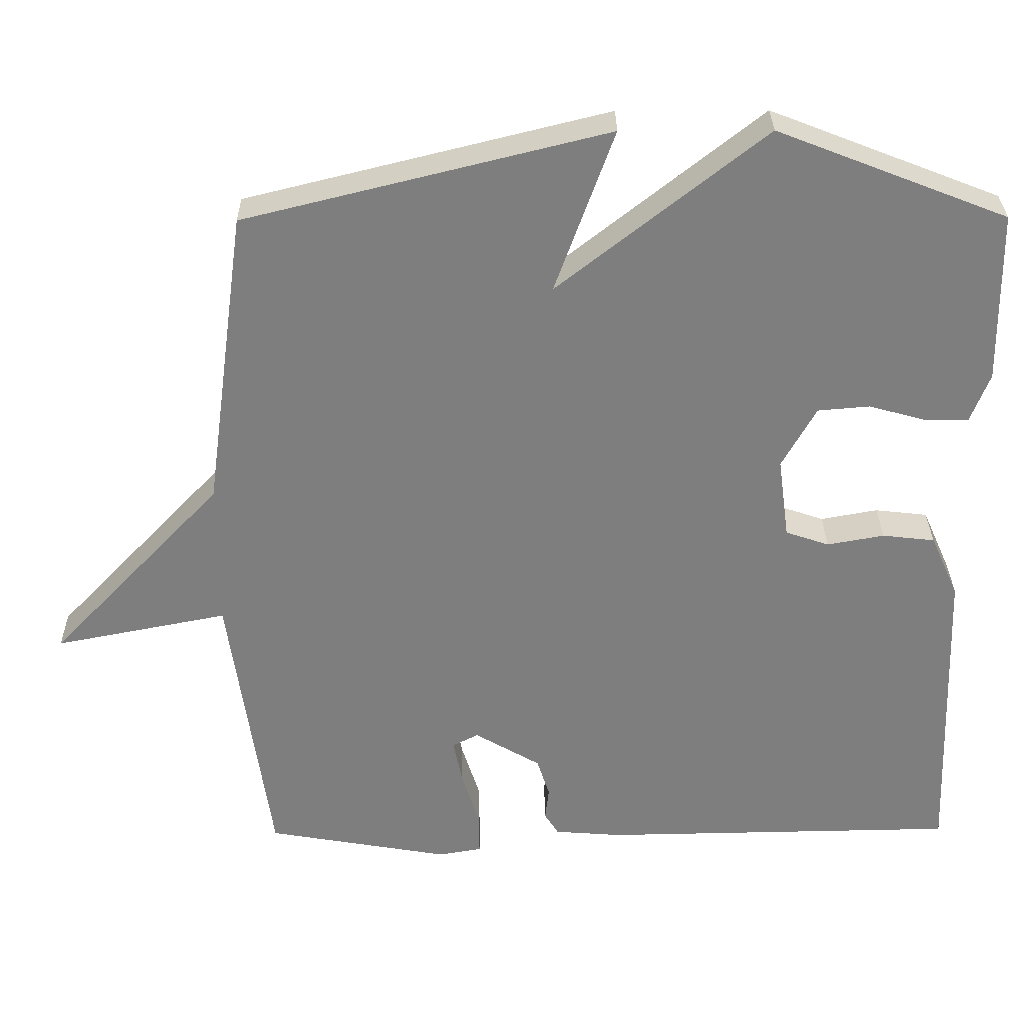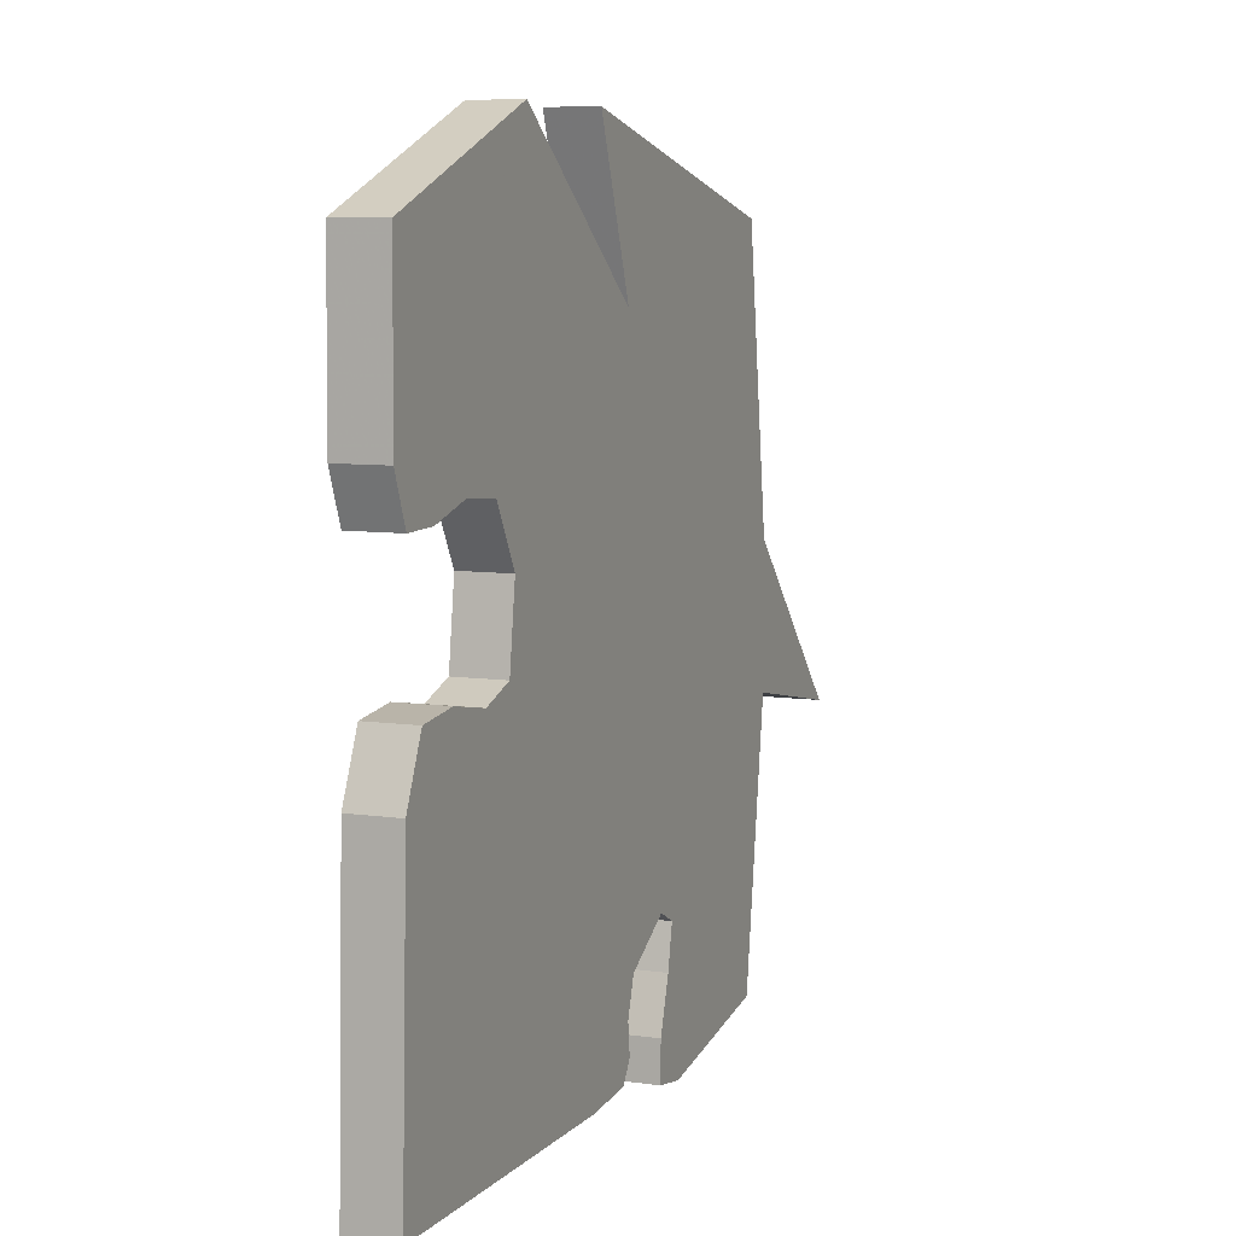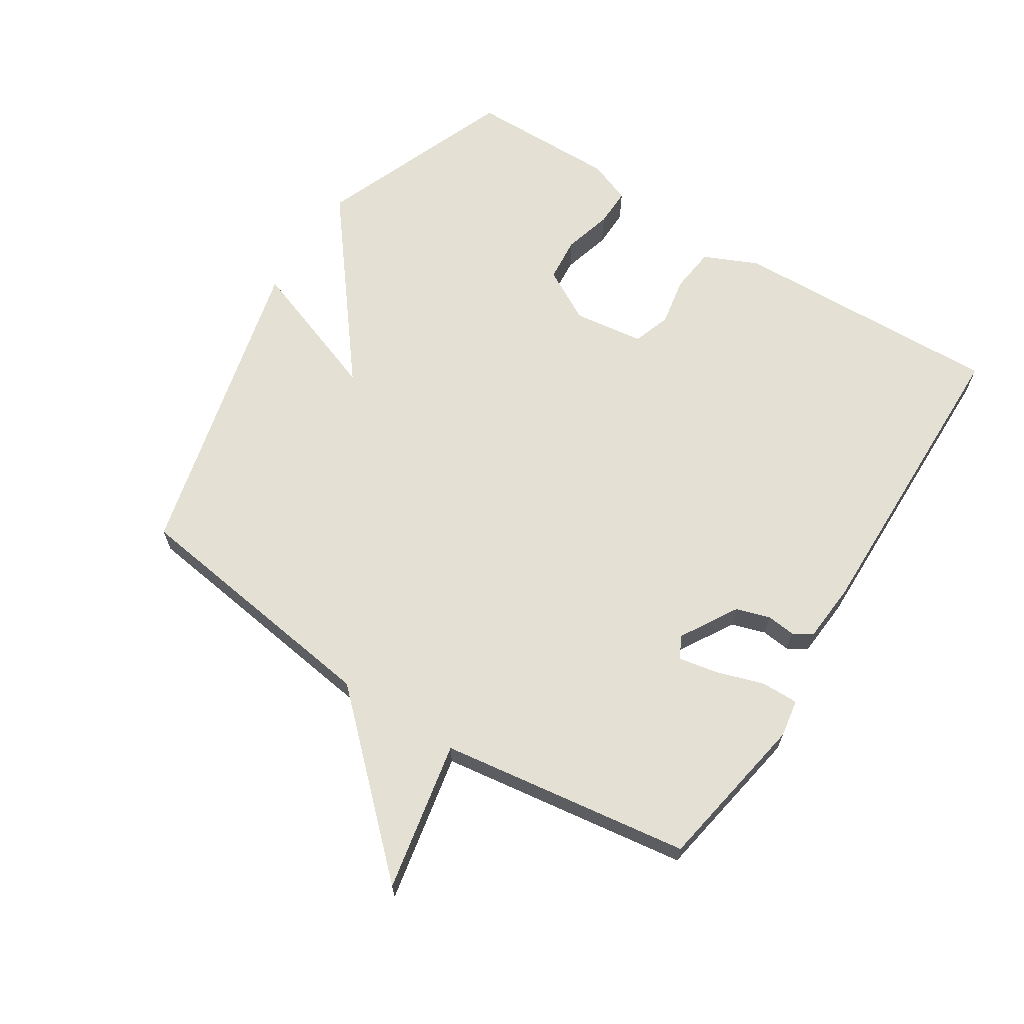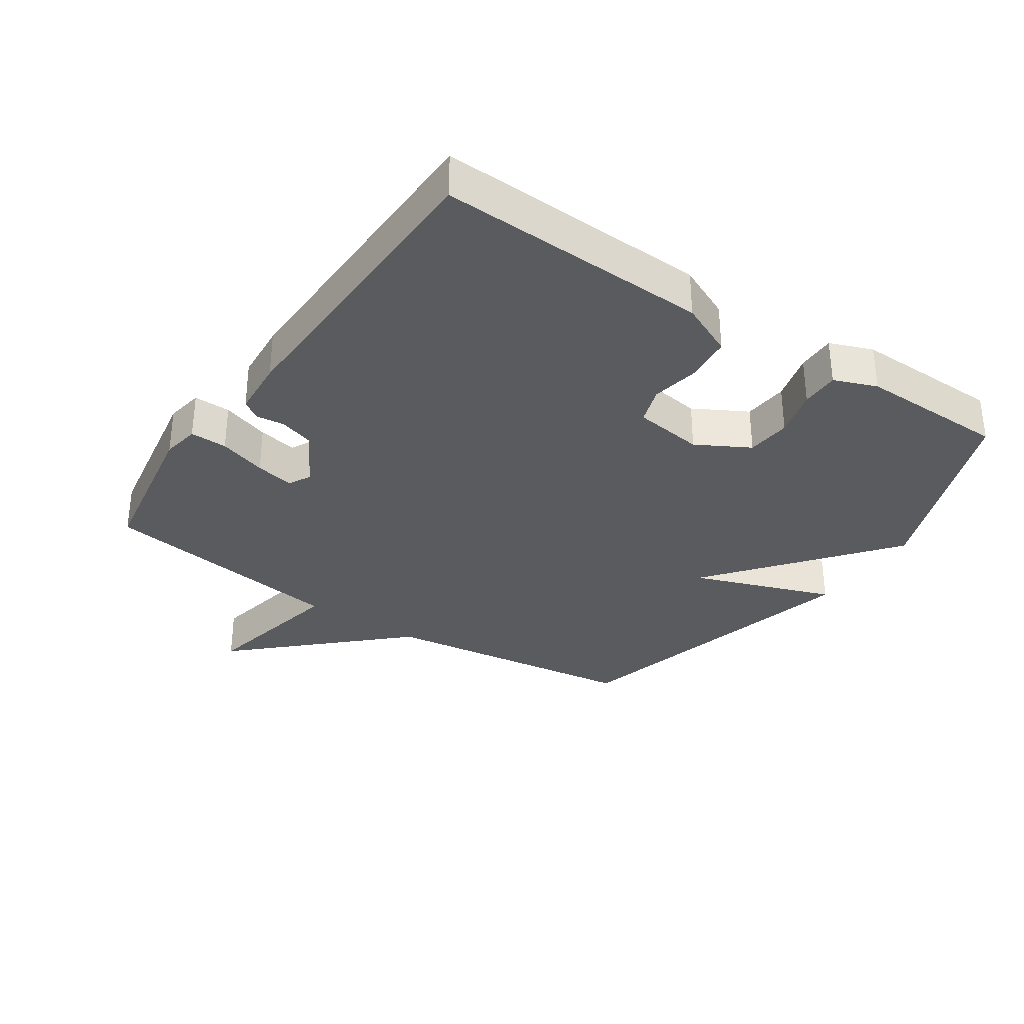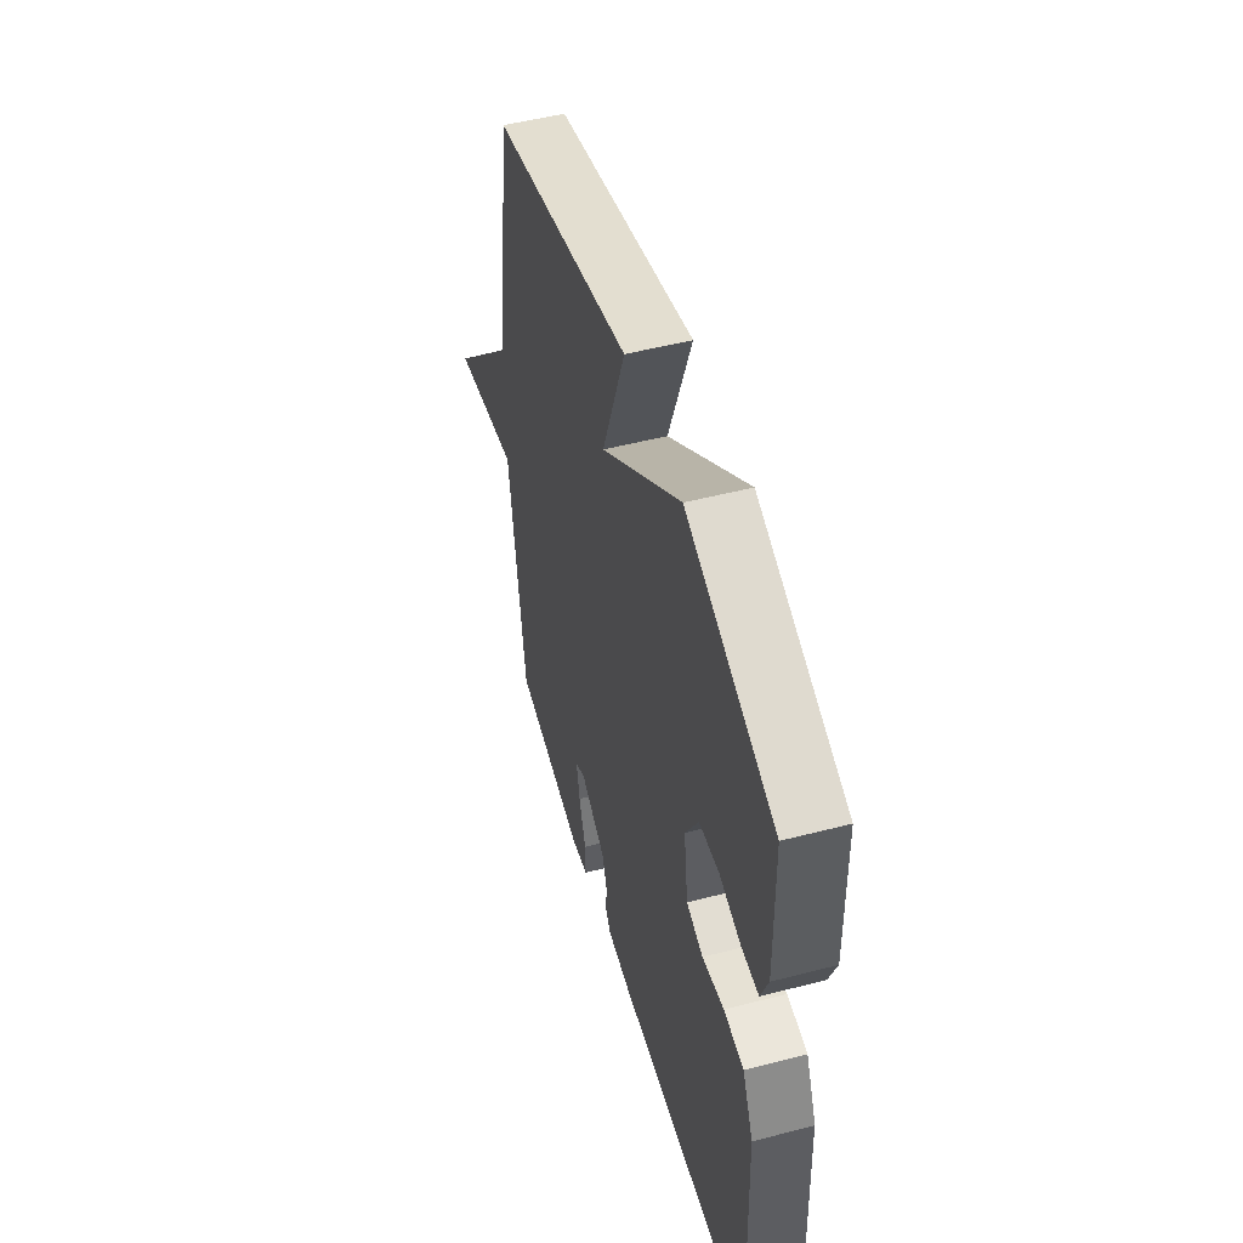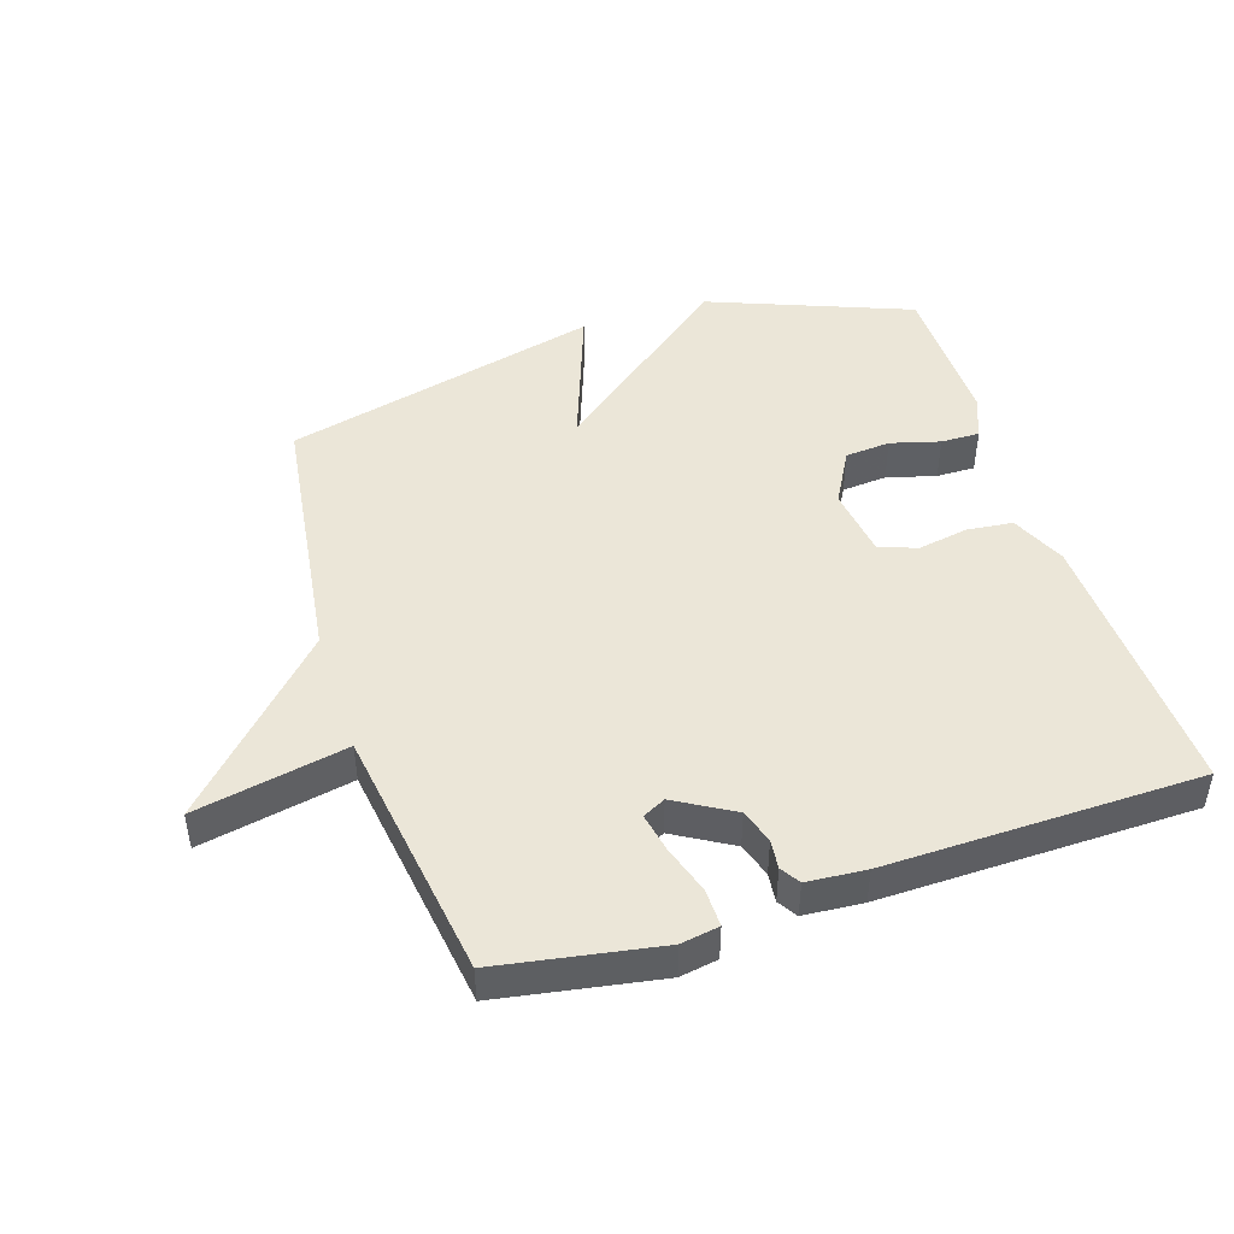
<metadata>
{"format":"obj","ext":"obj","renderer":"f3d","projection":"perspective","resolution":1024,"background":"white","views":[{"elev":30.6,"azim":179.4,"up":"+Z"},{"elev":7.8,"azim":-67.8,"up":"+Z"},{"elev":65.7,"azim":122.6,"up":"+Y"},{"elev":-32.7,"azim":-124.2,"up":"+Y"},{"elev":50.9,"azim":-105.8,"up":"+Z"},{"elev":46.4,"azim":162.1,"up":"+Y"}]}
</metadata>
<code>
v -0.5 0.07 -0.5
v -0.485 0.07 -0.075
v -0.447 0.07 0.01
v -0.376 0.07 0.018
v -0.299 0.07 0.004
v -0.24 0.07 0.024
v -0.225 0.07 0.134
v -0.271 0.07 0.217
v -0.341 0.07 0.223
v -0.417 0.07 0.202
v -0.477 0.07 0.201
v -0.503 0.07 0.268
v -0.5 0.07 0.5
v -0.19 0.07 0.621
v 0.09 0.07 0.4
v 0.01 0.07 0.621
v 0.5 0.07 0.5
v 0.556 0.07 0.091
v 0.79 0.07 -0.155
v 0.556 0.07 -0.109
v 0.5 0.07 -0.5
v 0.252 0.07 -0.543
v 0.193 0.07 -0.533
v 0.194 0.07 -0.475
v 0.218 0.07 -0.4
v 0.23 0.07 -0.339
v 0.195 0.07 -0.321
v 0.106 0.07 -0.373
v 0.089 0.07 -0.426
v 0.094 0.07 -0.471
v 0.075 0.07 -0.501
v -0.016 0.07 -0.508
v -0.5 0 -0.5
v -0.485 0 -0.075
v -0.447 0 0.01
v -0.376 0 0.018
v -0.299 0 0.004
v -0.24 0 0.024
v -0.225 0 0.134
v -0.271 0 0.217
v -0.341 0 0.223
v -0.417 0 0.202
v -0.477 0 0.201
v -0.503 0 0.268
v -0.5 0 0.5
v -0.19 0 0.621
v 0.09 0 0.4
v 0.01 0 0.621
v 0.5 0 0.5
v 0.556 0 0.091
v 0.79 0 -0.155
v 0.556 0 -0.109
v 0.5 0 -0.5
v 0.252 0 -0.543
v 0.193 0 -0.533
v 0.194 0 -0.475
v 0.218 0 -0.4
v 0.23 0 -0.339
v 0.195 0 -0.321
v 0.106 0 -0.373
v 0.089 0 -0.426
v 0.094 0 -0.471
v 0.075 0 -0.501
v -0.016 0 -0.508
f 3 4 5
f 2 3 5
f 1 2 5
f 32 1 5
f 31 32 5
f 30 31 5
f 29 30 5
f 28 29 5 6
f 27 28 6 7
f 26 27 7 8
f 23 24 25
f 22 23 25
f 21 22 25
f 20 21 25
f 20 25 26
f 18 19 20
f 17 18 20
f 16 17 20
f 15 16 20
f 15 20 26 8
f 13 14 15
f 12 13 15
f 11 12 15
f 10 11 15
f 9 10 15
f 8 9 15
f 37 36 35
f 37 35 34
f 37 34 33
f 37 33 64
f 37 64 63
f 37 63 62
f 37 62 61
f 38 37 61 60
f 39 38 60 59
f 40 39 59 58
f 57 56 55
f 57 55 54
f 57 54 53
f 57 53 52
f 58 57 52
f 52 51 50
f 52 50 49
f 52 49 48
f 52 48 47
f 40 58 52 47
f 47 46 45
f 47 45 44
f 47 44 43
f 47 43 42
f 47 42 41
f 47 41 40
f 1 33 34 2
f 2 34 35 3
f 3 35 36 4
f 4 36 37 5
f 5 37 38 6
f 6 38 39 7
f 7 39 40 8
f 8 40 41 9
f 9 41 42 10
f 10 42 43 11
f 11 43 44 12
f 12 44 45 13
f 13 45 46 14
f 14 46 47 15
f 15 47 48 16
f 16 48 49 17
f 17 49 50 18
f 18 50 51 19
f 19 51 52 20
f 20 52 53 21
f 21 53 54 22
f 22 54 55 23
f 23 55 56 24
f 24 56 57 25
f 25 57 58 26
f 26 58 59 27
f 27 59 60 28
f 28 60 61 29
f 29 61 62 30
f 30 62 63 31
f 31 63 64 32
f 32 64 33 1

</code>
